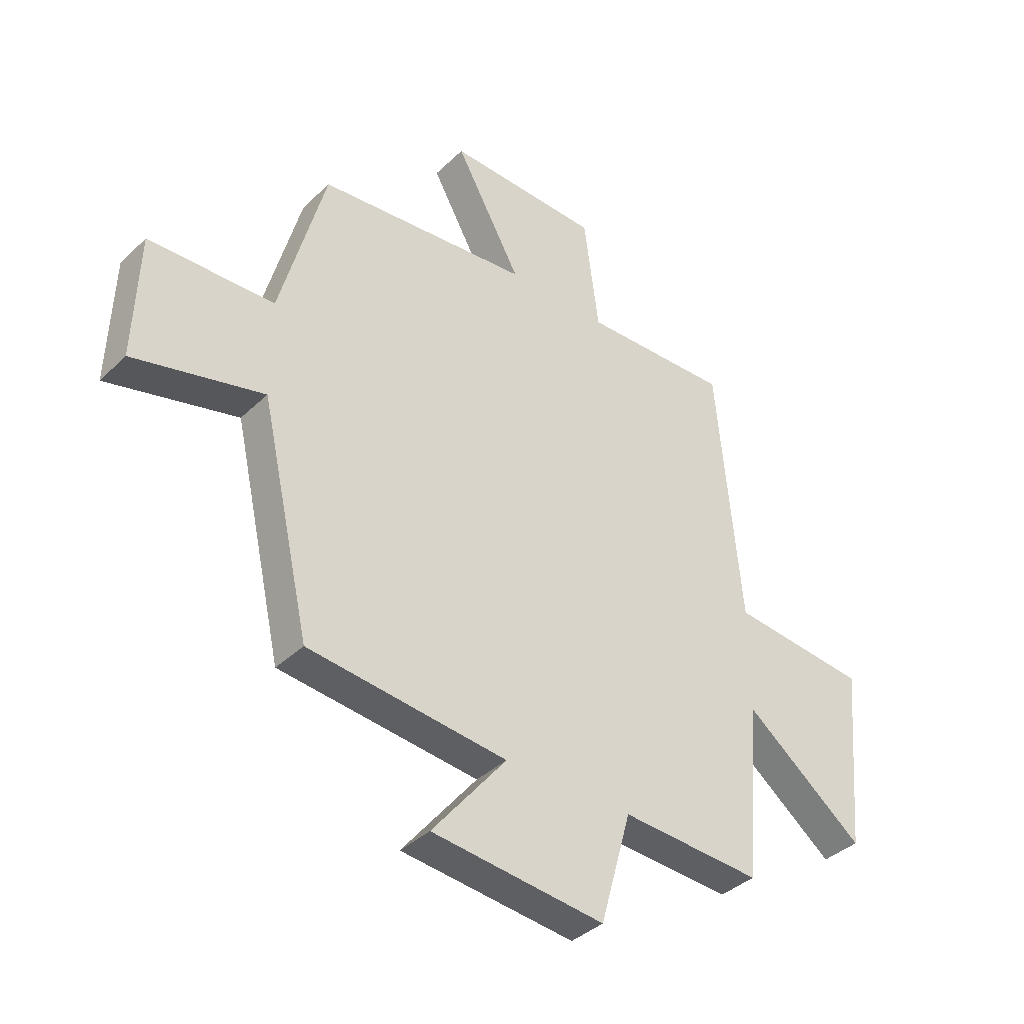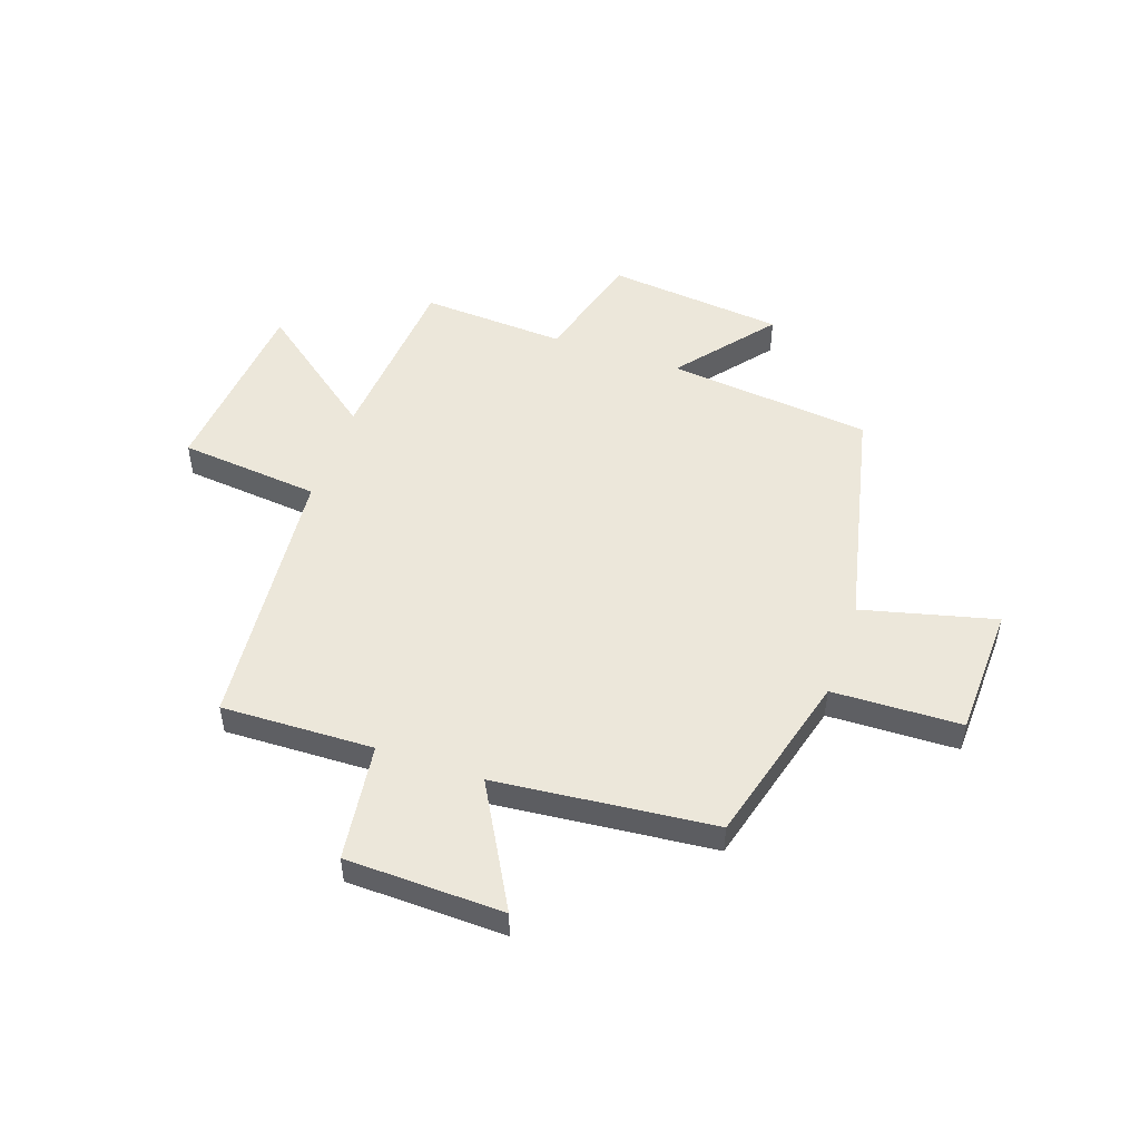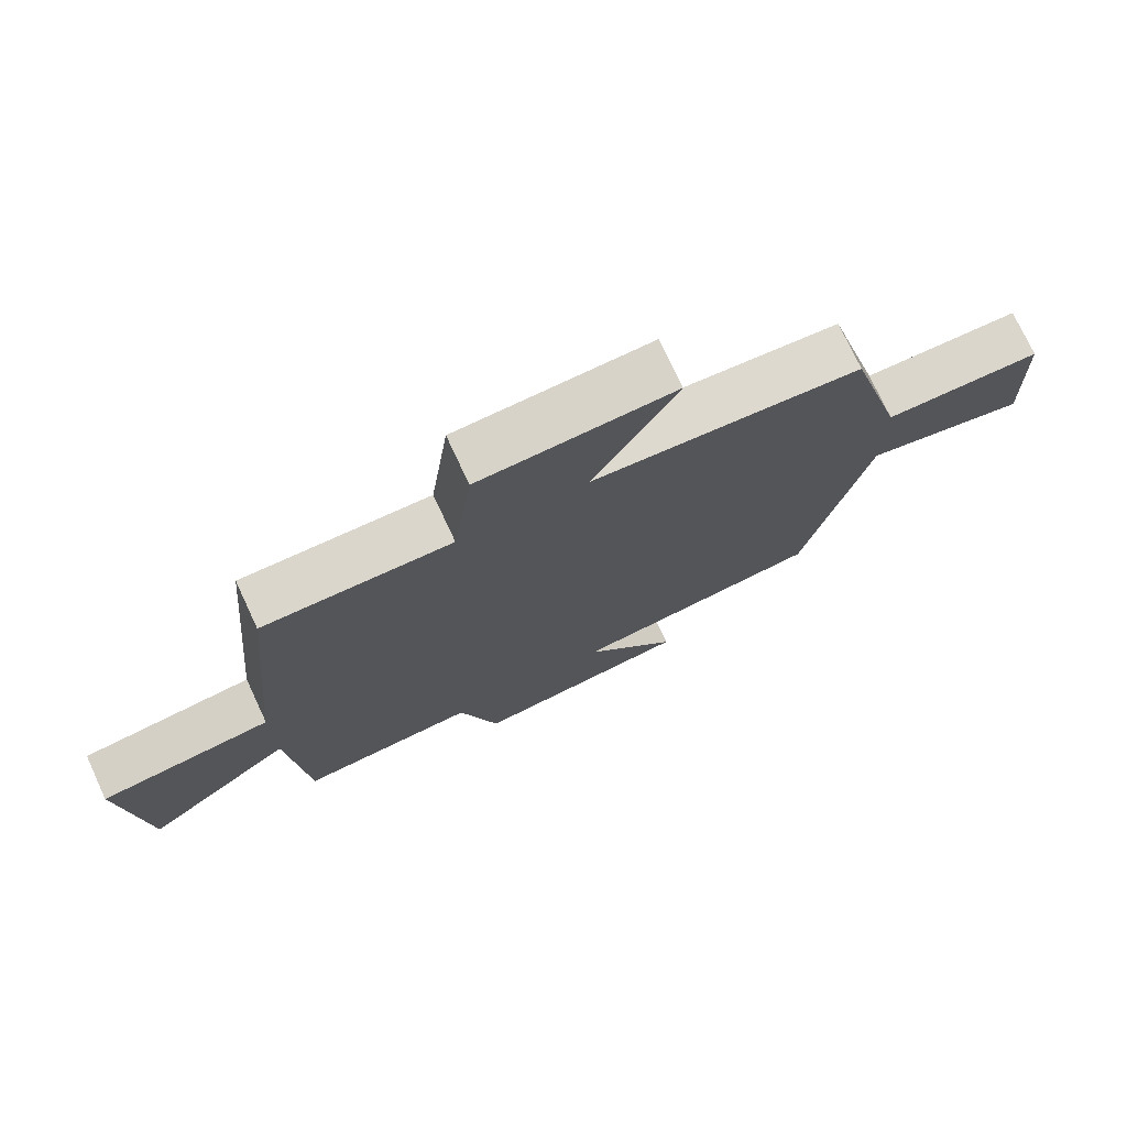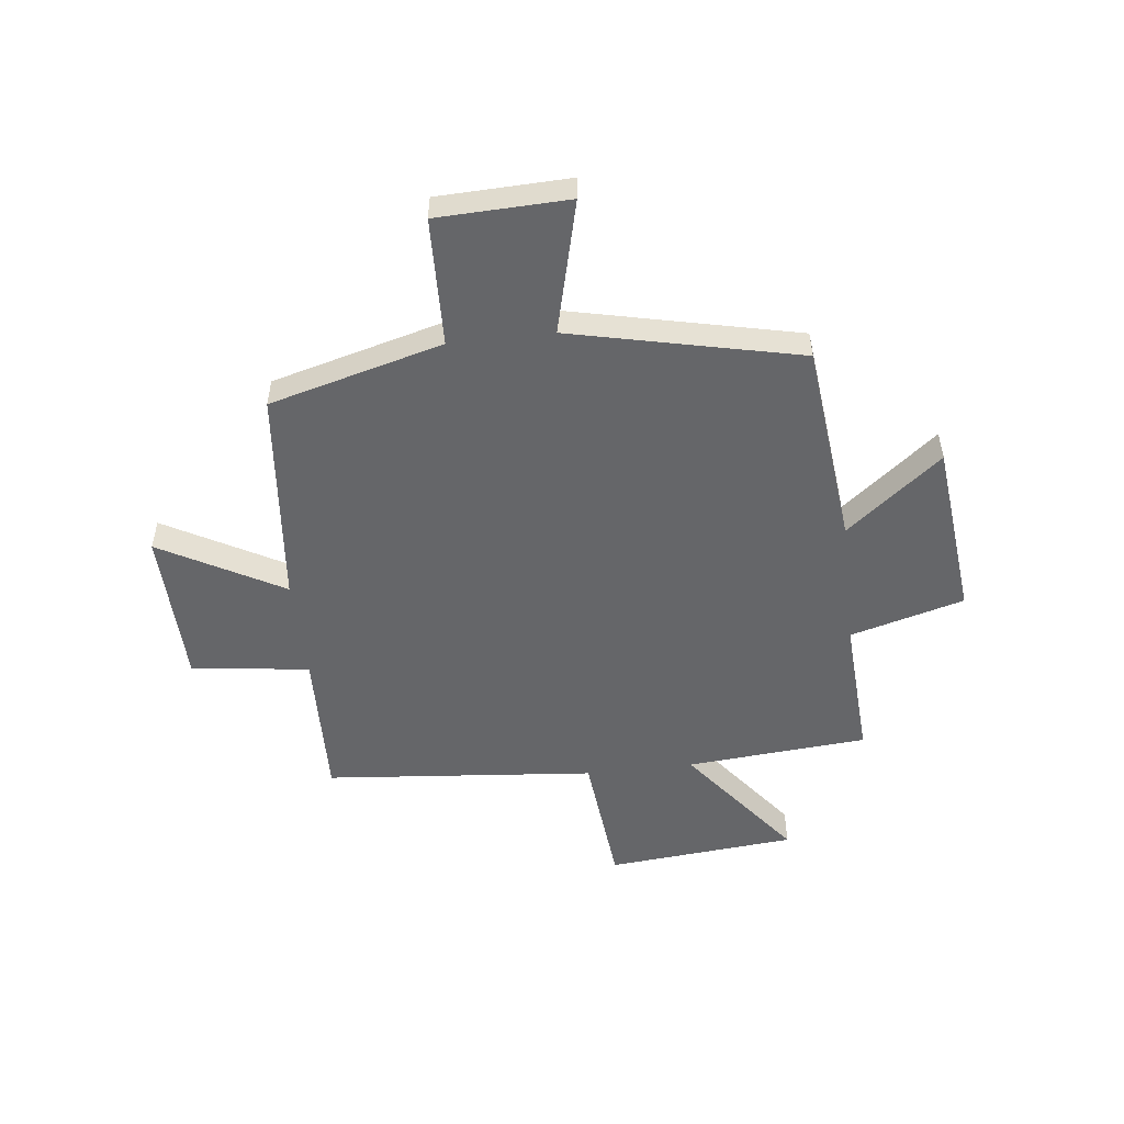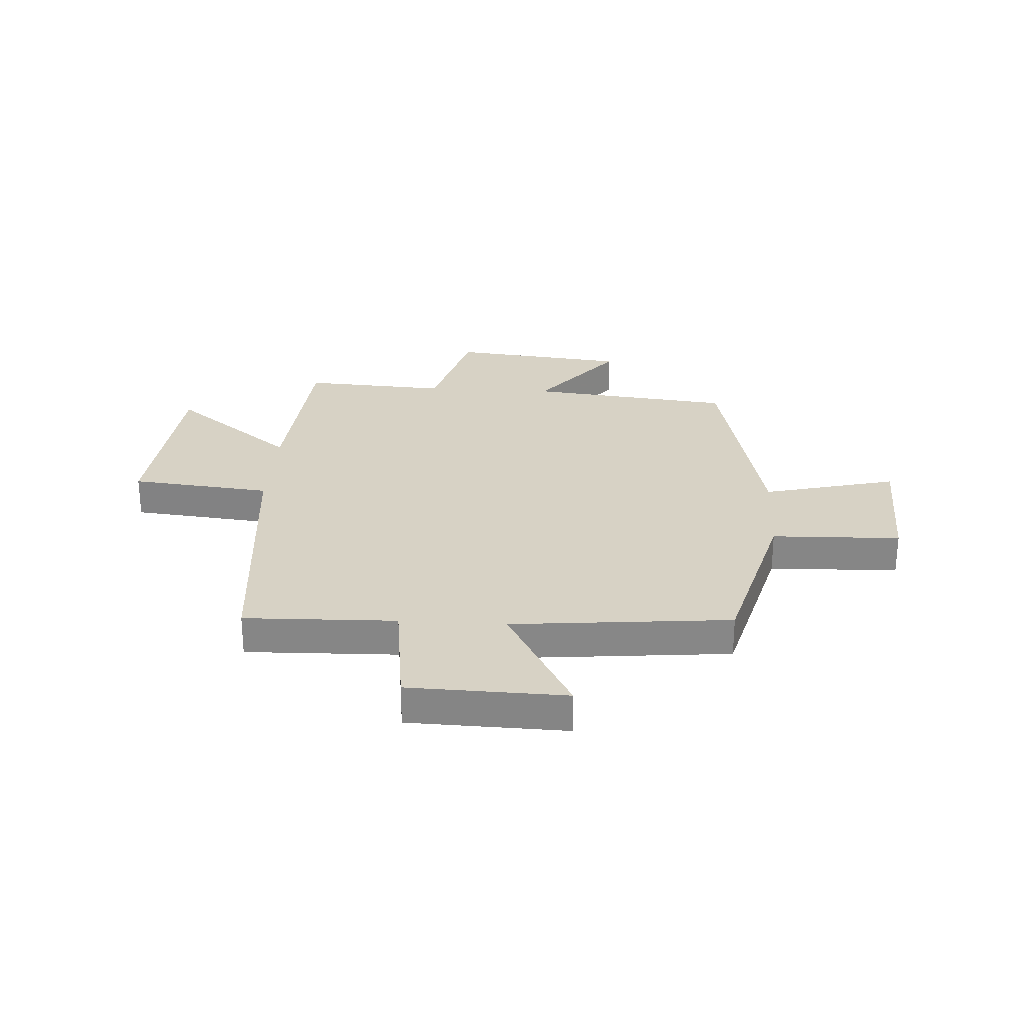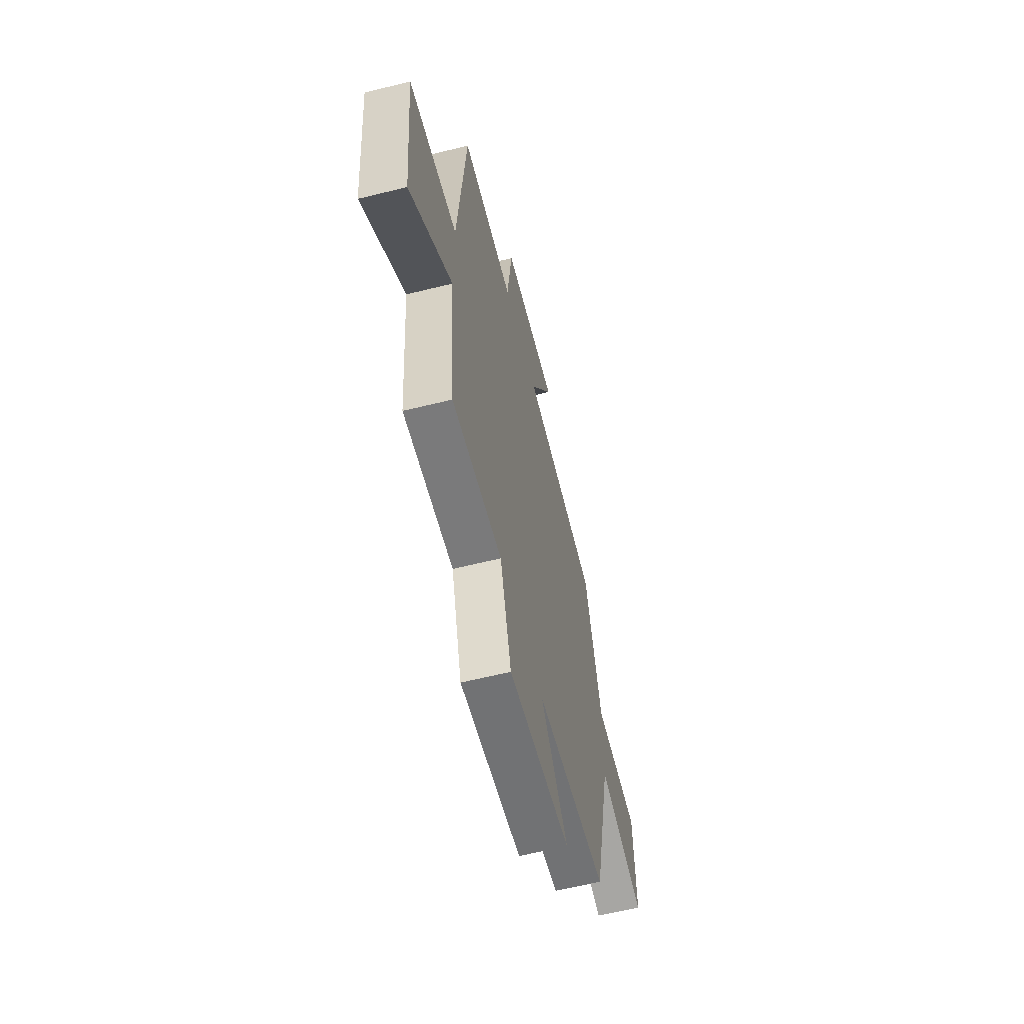
<metadata>
{"format":"obj","ext":"obj","renderer":"f3d","projection":"perspective","resolution":1024,"background":"white","views":[{"elev":-38.0,"azim":140.3,"up":"+Z"},{"elev":50.5,"azim":19.0,"up":"+Y"},{"elev":74.9,"azim":-25.0,"up":"+Z"},{"elev":-51.8,"azim":96.6,"up":"+Y"},{"elev":27.6,"azim":3.5,"up":"+Y"},{"elev":-61.2,"azim":-75.8,"up":"+Z"}]}
</metadata>
<code>
v -0.473 0.07 -0.515
v -0.5 0.07 -0.184
v -0.725 0.07 -0.358
v -0.757 0.07 -0.012
v -0.5 0.07 0.014
v -0.455 0.07 0.508
v -0.177 0.07 0.5
v -0.149 0.07 0.716
v 0.139 0.07 0.724
v 0.015 0.07 0.5
v 0.415 0.07 0.461
v 0.5 0.07 0.144
v 0.736 0.07 0.137
v 0.744 0.07 -0.103
v 0.5 0.07 -0.042
v 0.406 0.07 -0.46
v 0.033 0.07 -0.5
v 0.173 0.07 -0.674
v -0.151 0.07 -0.708
v -0.209 0.07 -0.5
v -0.473 0 -0.515
v -0.5 0 -0.184
v -0.725 0 -0.358
v -0.757 0 -0.012
v -0.5 0 0.014
v -0.455 0 0.508
v -0.177 0 0.5
v -0.149 0 0.716
v 0.139 0 0.724
v 0.015 0 0.5
v 0.415 0 0.461
v 0.5 0 0.144
v 0.736 0 0.137
v 0.744 0 -0.103
v 0.5 0 -0.042
v 0.406 0 -0.46
v 0.033 0 -0.5
v 0.173 0 -0.674
v -0.151 0 -0.708
v -0.209 0 -0.5
f 17 18 19 20
f 15 16 17 20
f 15 20 1 2
f 12 13 14 15
f 10 11 12 15
f 10 15 2
f 7 8 9 10
f 7 10 2 3
f 5 6 7
f 5 7 3
f 3 4 5
f 40 39 38 37
f 40 37 36 35
f 22 21 40 35
f 35 34 33 32
f 35 32 31 30
f 22 35 30
f 30 29 28 27
f 23 22 30 27
f 27 26 25
f 23 27 25
f 25 24 23
f 1 21 22 2
f 2 22 23 3
f 3 23 24 4
f 4 24 25 5
f 5 25 26 6
f 6 26 27 7
f 7 27 28 8
f 8 28 29 9
f 9 29 30 10
f 10 30 31 11
f 11 31 32 12
f 12 32 33 13
f 13 33 34 14
f 14 34 35 15
f 15 35 36 16
f 16 36 37 17
f 17 37 38 18
f 18 38 39 19
f 19 39 40 20
f 20 40 21 1

</code>
